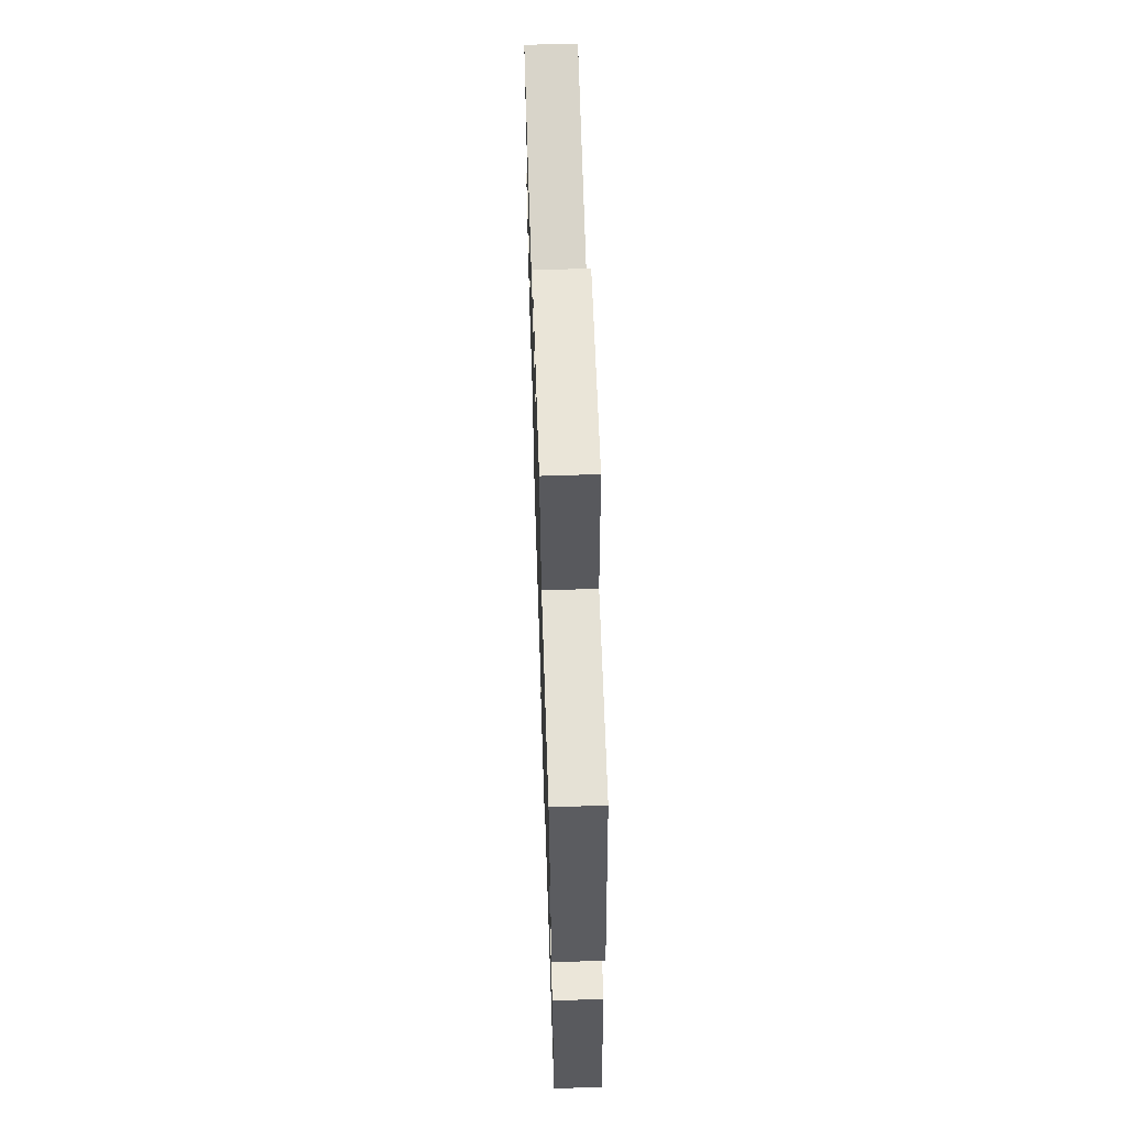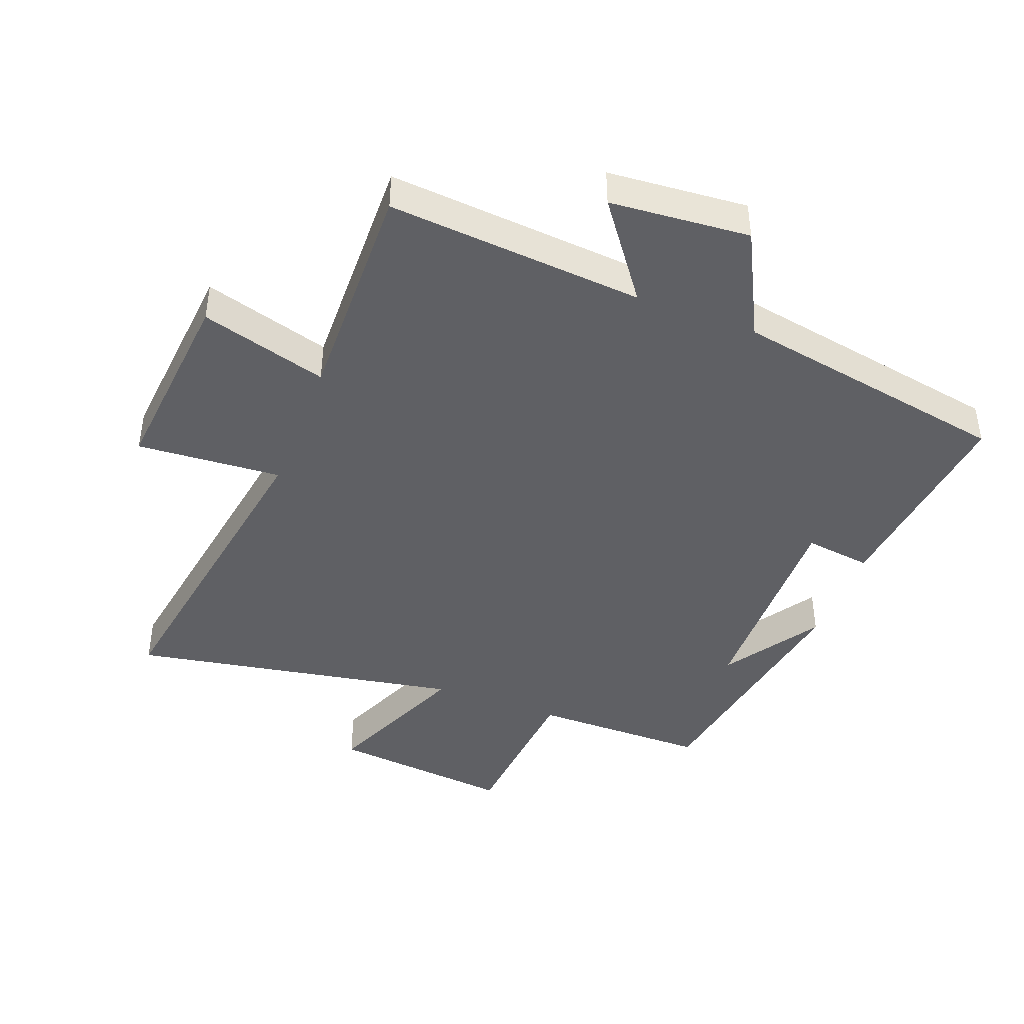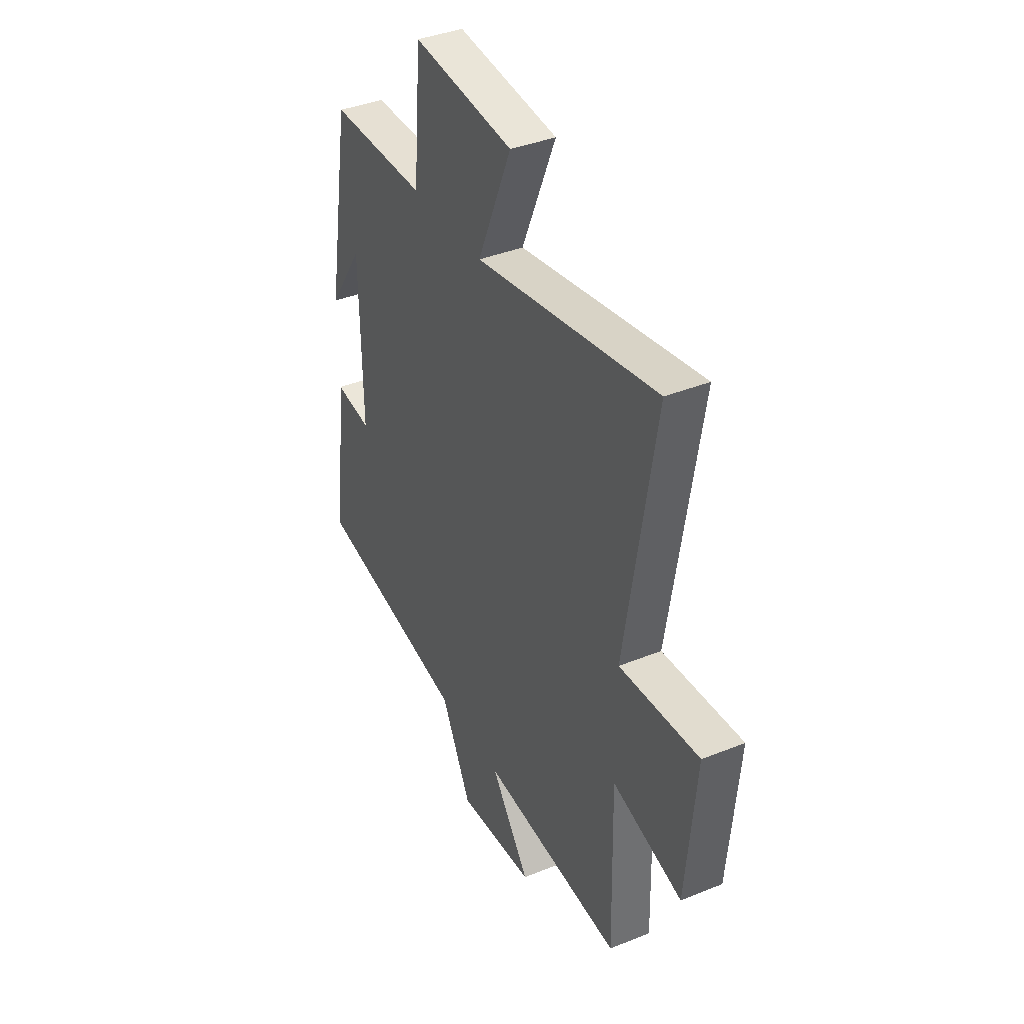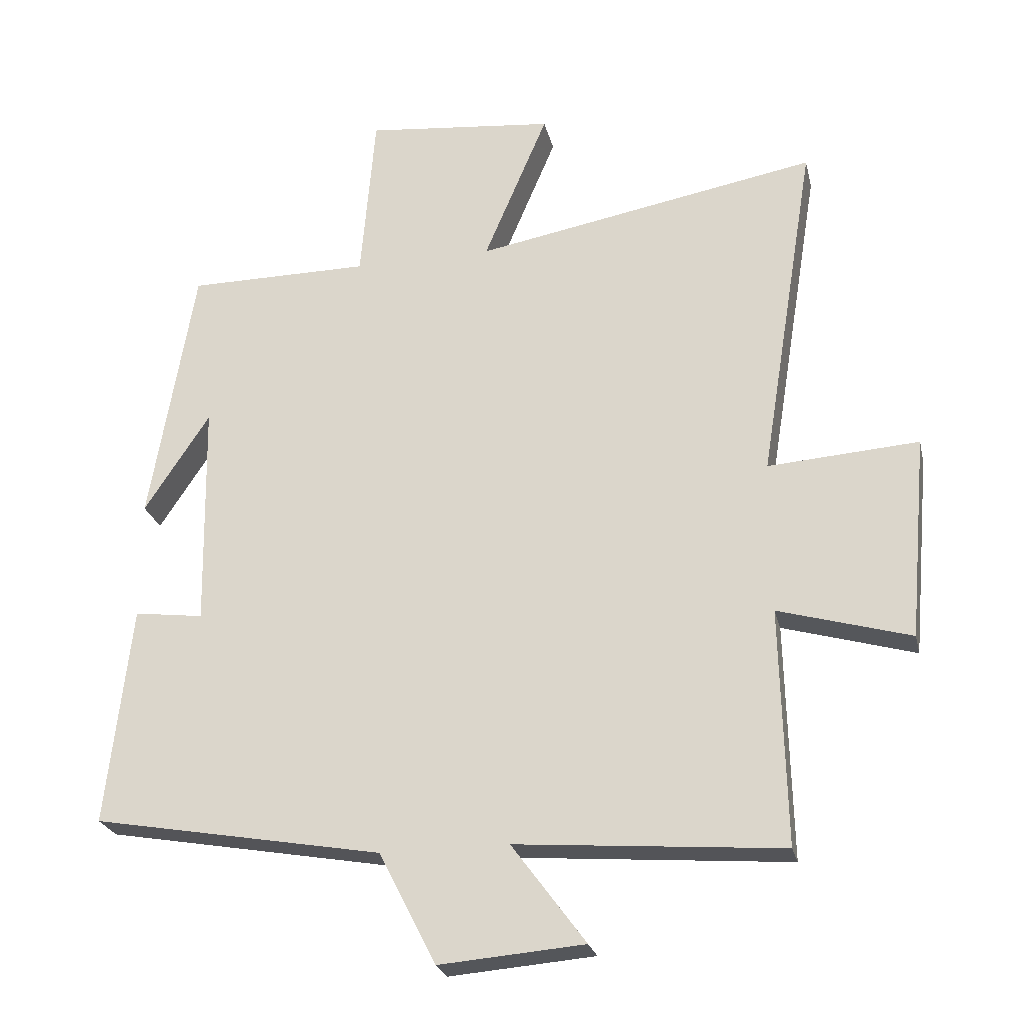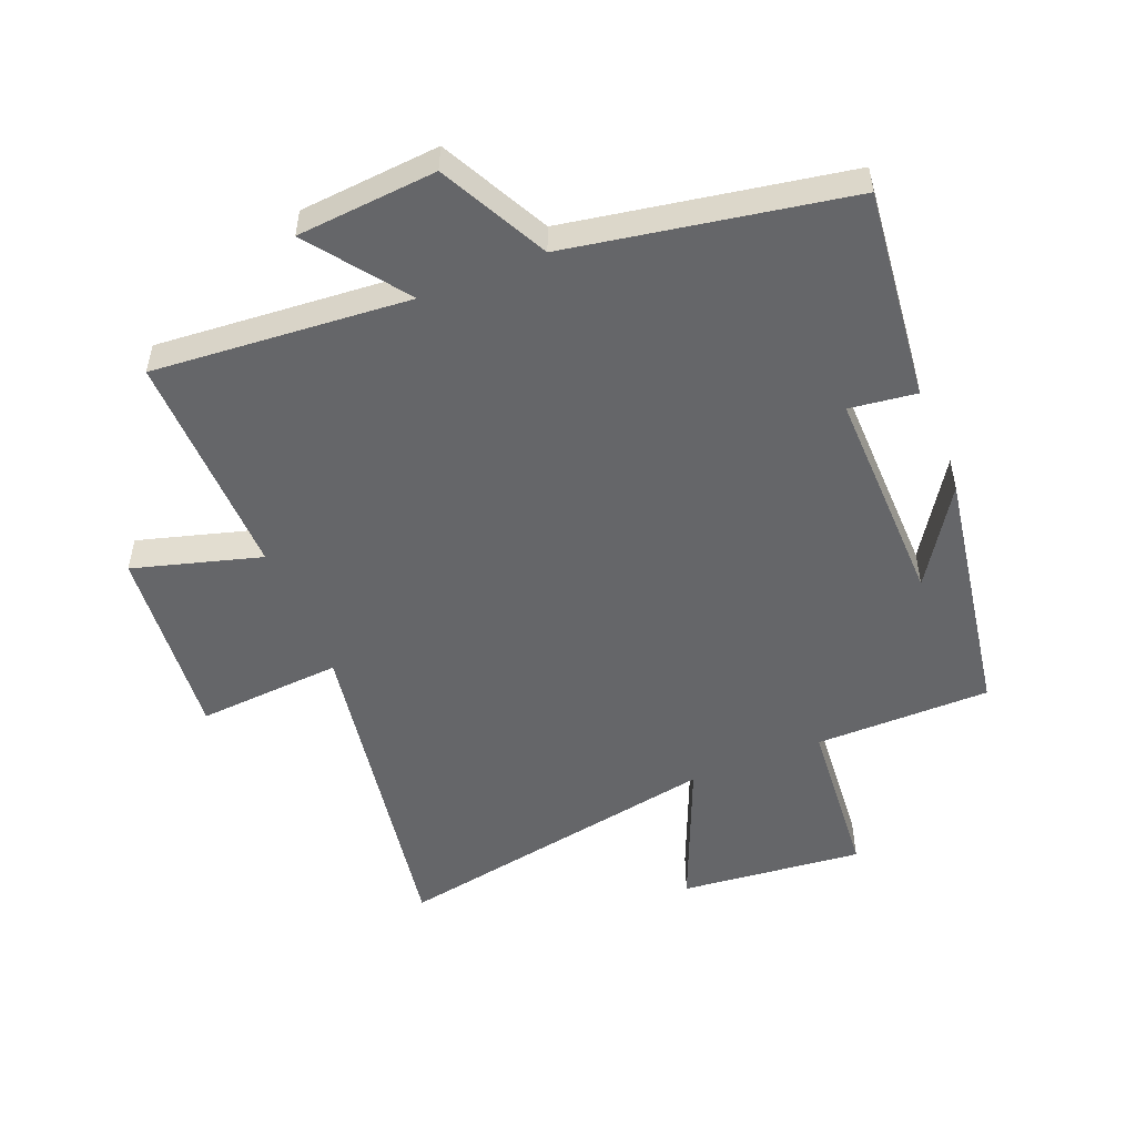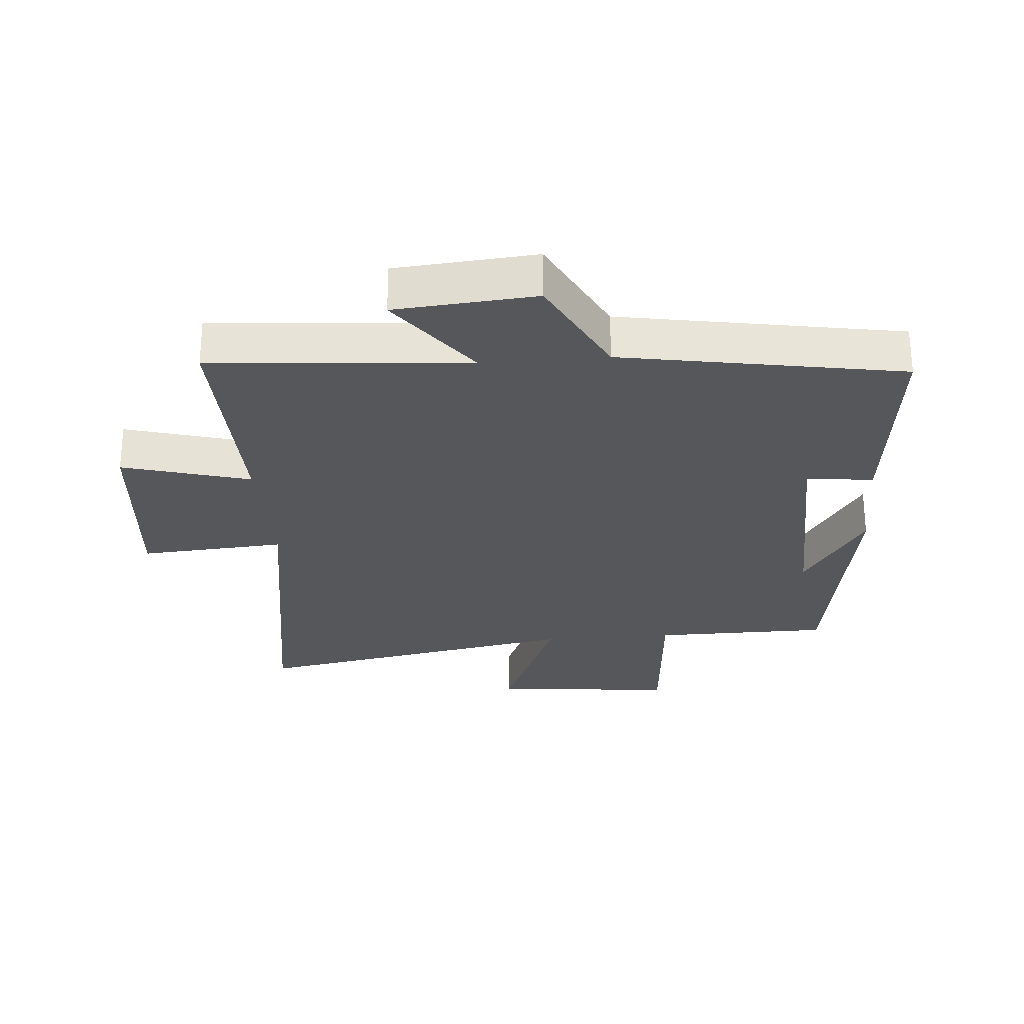
<metadata>
{"format":"obj","ext":"obj","renderer":"f3d","projection":"perspective","resolution":1024,"background":"white","views":[{"elev":64.8,"azim":-91.9,"up":"+Z"},{"elev":-43.2,"azim":159.1,"up":"+Y"},{"elev":38.7,"azim":63.0,"up":"+Z"},{"elev":-24.7,"azim":12.8,"up":"+Z"},{"elev":-51.9,"azim":-157.9,"up":"+Y"},{"elev":-27.4,"azim":-175.2,"up":"+Y"}]}
</metadata>
<code>
v 0.586 0.07 0.595
v 0.5 0.07 0.065
v 0.73 0.07 0.081
v 0.702 0.07 -0.229
v 0.5 0.07 -0.171
v 0.508 0.07 -0.533
v 0.101 0.07 -0.5
v 0.214 0.07 -0.653
v -0.008 0.07 -0.671
v -0.095 0.07 -0.5
v -0.538 0.07 -0.421
v -0.5 0.07 -0.085
v -0.394 0.07 -0.099
v -0.4 0.07 0.249
v -0.5 0.07 0.097
v -0.432 0.07 0.499
v -0.153 0.07 0.5
v -0.131 0.07 0.762
v 0.159 0.07 0.732
v 0.061 0.07 0.5
v 0.586 0 0.595
v 0.5 0 0.065
v 0.73 0 0.081
v 0.702 0 -0.229
v 0.5 0 -0.171
v 0.508 0 -0.533
v 0.101 0 -0.5
v 0.214 0 -0.653
v -0.008 0 -0.671
v -0.095 0 -0.5
v -0.538 0 -0.421
v -0.5 0 -0.085
v -0.394 0 -0.099
v -0.4 0 0.249
v -0.5 0 0.097
v -0.432 0 0.499
v -0.153 0 0.5
v -0.131 0 0.762
v 0.159 0 0.732
v 0.061 0 0.5
f 17 18 19 20
f 16 17 20
f 14 15 16
f 14 16 20
f 13 14 20 1
f 10 11 12 13
f 7 8 9 10
f 7 10 13 1
f 5 6 7
f 2 3 4 5
f 2 5 7
f 1 2 7
f 40 39 38 37
f 40 37 36
f 36 35 34
f 40 36 34
f 21 40 34 33
f 33 32 31 30
f 30 29 28 27
f 21 33 30 27
f 27 26 25
f 25 24 23 22
f 27 25 22
f 27 22 21
f 1 21 22 2
f 2 22 23 3
f 3 23 24 4
f 4 24 25 5
f 5 25 26 6
f 6 26 27 7
f 7 27 28 8
f 8 28 29 9
f 9 29 30 10
f 10 30 31 11
f 11 31 32 12
f 12 32 33 13
f 13 33 34 14
f 14 34 35 15
f 15 35 36 16
f 16 36 37 17
f 17 37 38 18
f 18 38 39 19
f 19 39 40 20
f 20 40 21 1

</code>
